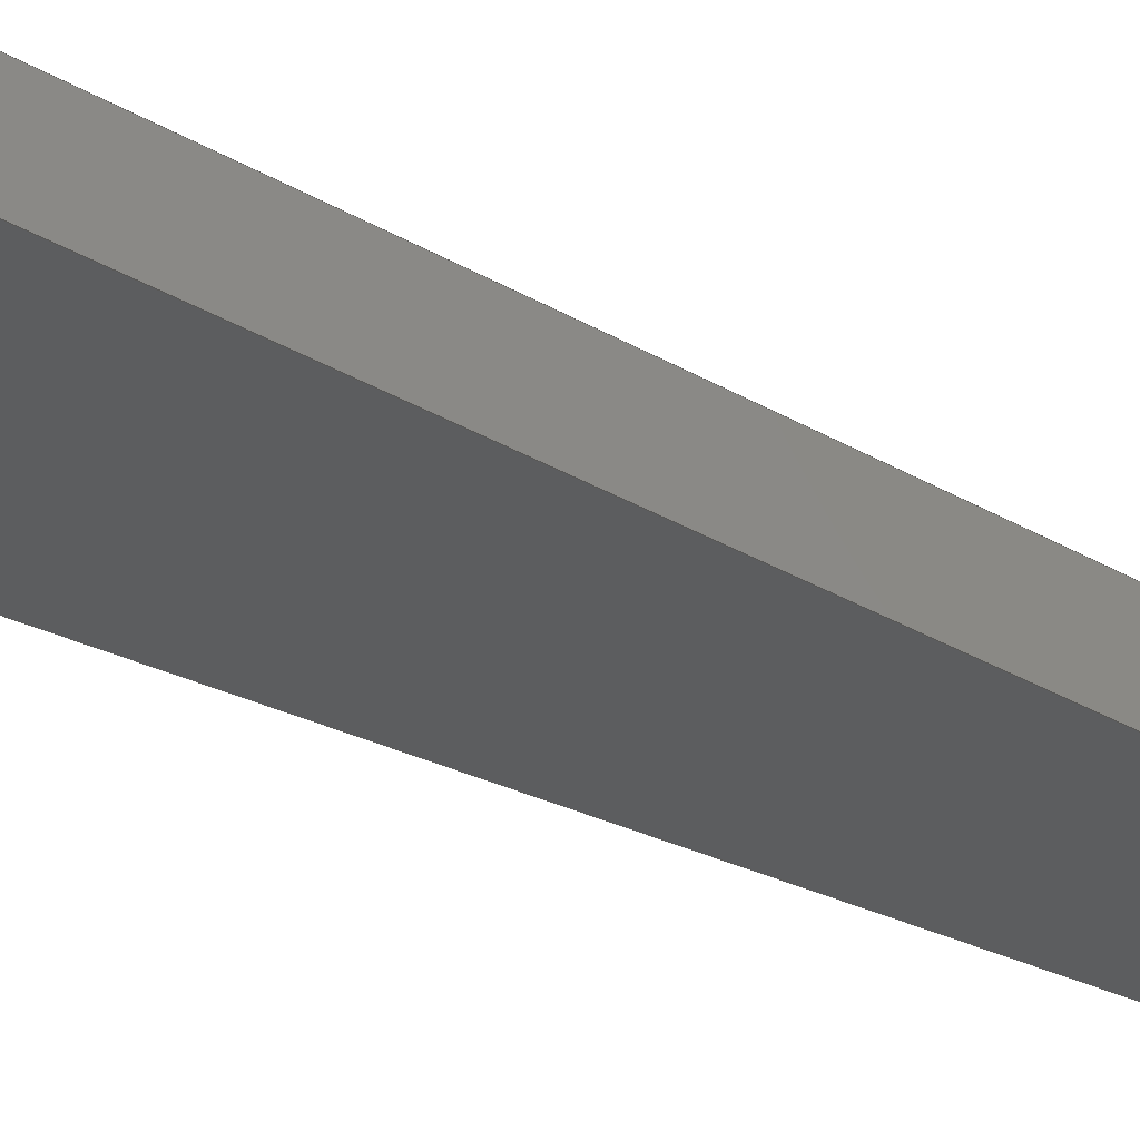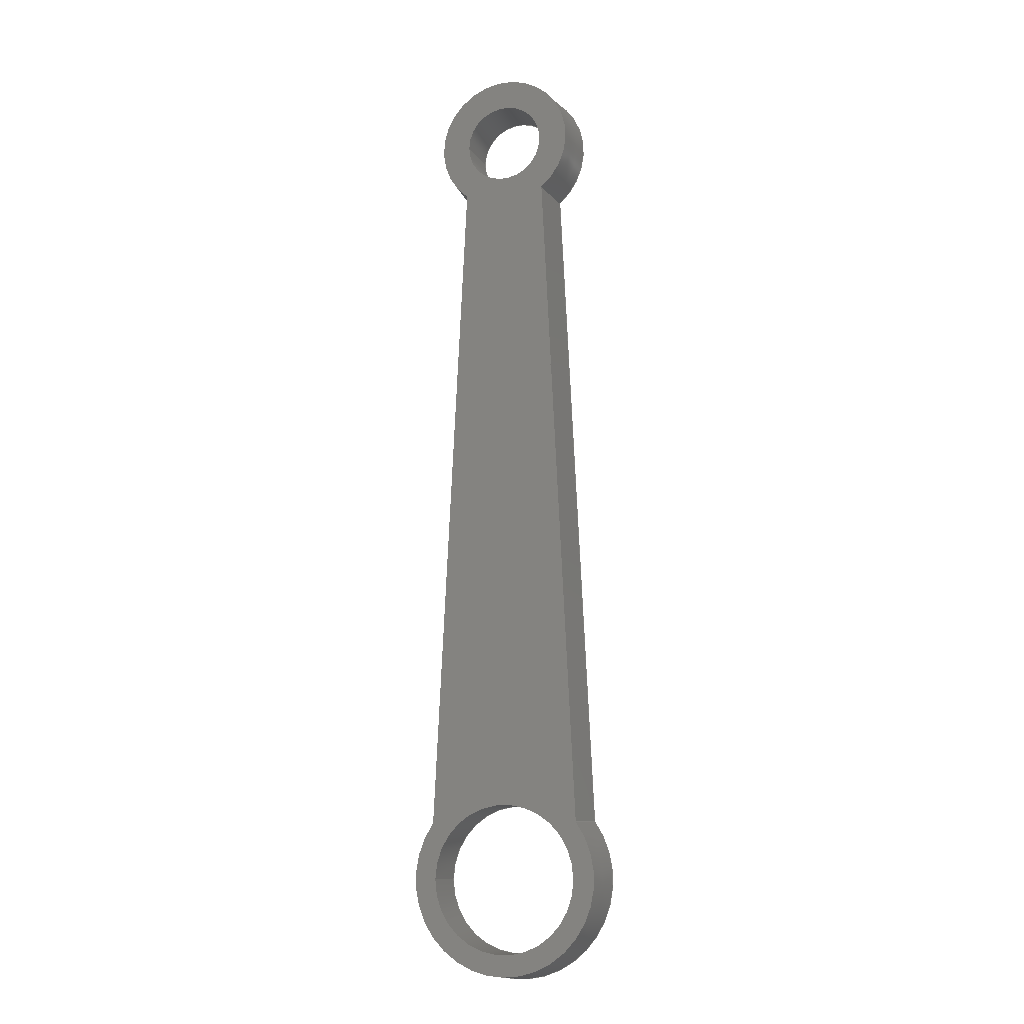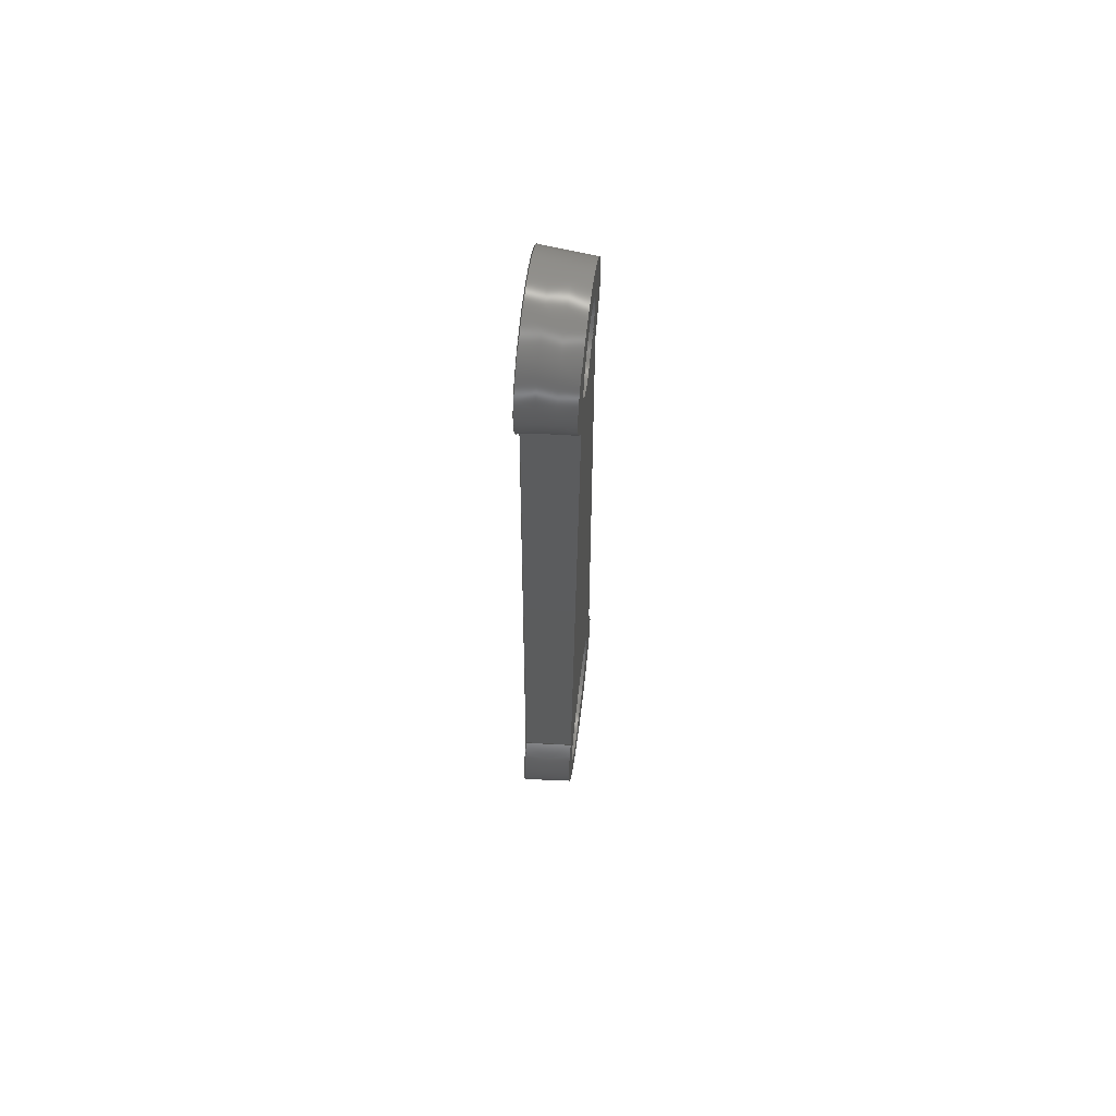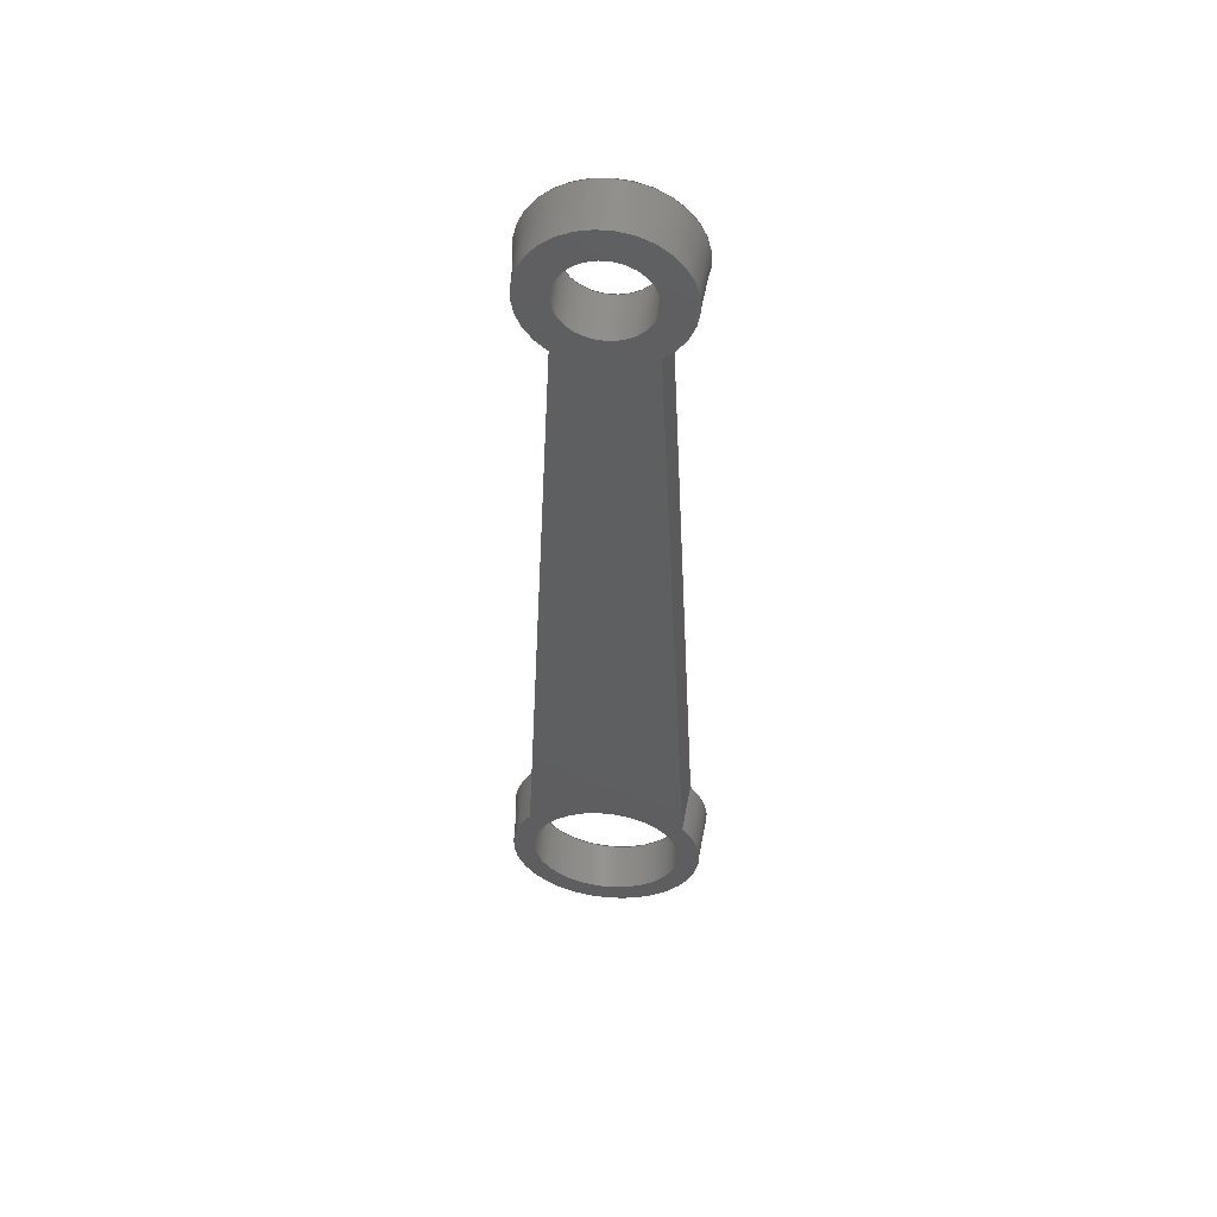
<metadata>
{"format":"step","ext":"step","renderer":"f3d","projection":"perspective","resolution":1024,"background":"white","views":[{"elev":-31.6,"azim":52.8,"up":"+Z"},{"elev":-11.4,"azim":20.4,"up":"+Y"},{"elev":65.5,"azim":-82.6,"up":"+Y"},{"elev":53.0,"azim":5.8,"up":"+Y"}]}
</metadata>
<code>
ISO-10303-21;
DATA;
#1=MECHANICAL_DESIGN_GEOMETRIC_PRESENTATION_REPRESENTATION('',(#4),#256);
#2=SHAPE_REPRESENTATION_RELATIONSHIP('SRR','None',#263,#3);
#3=ADVANCED_BREP_SHAPE_REPRESENTATION('',(#5),#255);
#4=STYLED_ITEM('',(#272),#5);
#5=MANIFOLD_SOLID_BREP('Body1',#136);
#6=FACE_BOUND('',#35,.T.);
#7=FACE_BOUND('',#36,.T.);
#8=FACE_BOUND('',#38,.T.);
#9=FACE_BOUND('',#39,.T.);
#10=CONICAL_SURFACE('',#157,1.2,0.08727);
#11=CONICAL_SURFACE('',#161,0.9,0.08727);
#12=(
BOUNDED_CURVE()
B_SPLINE_CURVE(2,(#224,#225,#226),.UNSPECIFIED.,.F.,.F.)
B_SPLINE_CURVE_WITH_KNOTS((3,3),(-0.6635,-0.06107),
 .UNSPECIFIED.)
CURVE()
GEOMETRIC_REPRESENTATION_ITEM()
RATIONAL_B_SPLINE_CURVE((1,1,1))
REPRESENTATION_ITEM('')
);
#13=(
BOUNDED_CURVE()
B_SPLINE_CURVE(2,(#229,#230,#231),.UNSPECIFIED.,.F.,.F.)
B_SPLINE_CURVE_WITH_KNOTS((3,3),(-0.6644,-0.06158),
 .UNSPECIFIED.)
CURVE()
GEOMETRIC_REPRESENTATION_ITEM()
RATIONAL_B_SPLINE_CURVE((1,1,1))
REPRESENTATION_ITEM('')
);
#14=(
BOUNDED_CURVE()
B_SPLINE_CURVE(2,(#236,#237,#238),.UNSPECIFIED.,.F.,.F.)
B_SPLINE_CURVE_WITH_KNOTS((3,3),(-0.6635,-0.06107),
 .UNSPECIFIED.)
CURVE()
GEOMETRIC_REPRESENTATION_ITEM()
RATIONAL_B_SPLINE_CURVE((1,1,1))
REPRESENTATION_ITEM('')
);
#15=(
BOUNDED_CURVE()
B_SPLINE_CURVE(2,(#244,#245,#246),.UNSPECIFIED.,.F.,.F.)
B_SPLINE_CURVE_WITH_KNOTS((3,3),(-0.6644,-0.06158),
 .UNSPECIFIED.)
CURVE()
GEOMETRIC_REPRESENTATION_ITEM()
RATIONAL_B_SPLINE_CURVE((1,1,1))
REPRESENTATION_ITEM('')
);
#16=PLANE('',#156);
#17=PLANE('',#160);
#18=PLANE('',#164);
#19=PLANE('',#165);
#20=FACE_OUTER_BOUND('',#28,.T.);
#21=FACE_OUTER_BOUND('',#29,.T.);
#22=FACE_OUTER_BOUND('',#30,.T.);
#23=FACE_OUTER_BOUND('',#31,.T.);
#24=FACE_OUTER_BOUND('',#32,.T.);
#25=FACE_OUTER_BOUND('',#33,.T.);
#26=FACE_OUTER_BOUND('',#34,.T.);
#27=FACE_OUTER_BOUND('',#37,.T.);
#28=EDGE_LOOP('',(#90,#91,#92,#93));
#29=EDGE_LOOP('',(#94,#95,#96,#97));
#30=EDGE_LOOP('',(#98,#99,#100,#101));
#31=EDGE_LOOP('',(#102,#103,#104,#105));
#32=EDGE_LOOP('',(#106,#107,#108,#109));
#33=EDGE_LOOP('',(#110,#111,#112,#113));
#34=EDGE_LOOP('',(#114,#115,#116,#117));
#35=EDGE_LOOP('',(#118));
#36=EDGE_LOOP('',(#119));
#37=EDGE_LOOP('',(#120,#121,#122,#123));
#38=EDGE_LOOP('',(#124));
#39=EDGE_LOOP('',(#125));
#40=LINE('',#211,#46);
#41=LINE('',#217,#47);
#42=LINE('',#222,#48);
#43=LINE('',#228,#49);
#44=LINE('',#242,#50);
#45=LINE('',#247,#51);
#46=VECTOR('',#172,0.5);
#47=VECTOR('',#179,0.9);
#48=VECTOR('',#184,1);
#49=VECTOR('',#185,1);
#50=VECTOR('',#194,1);
#51=VECTOR('',#195,1);
#52=CIRCLE('',#151,0.5);
#53=CIRCLE('',#152,0.5);
#54=CIRCLE('',#154,0.9);
#55=CIRCLE('',#155,0.9);
#56=CIRCLE('',#158,1.148);
#57=CIRCLE('',#159,1.2);
#58=CIRCLE('',#162,0.8475);
#59=CIRCLE('',#163,0.9);
#60=VERTEX_POINT('',#208);
#61=VERTEX_POINT('',#210);
#62=VERTEX_POINT('',#214);
#63=VERTEX_POINT('',#216);
#64=VERTEX_POINT('',#220);
#65=VERTEX_POINT('',#221);
#66=VERTEX_POINT('',#223);
#67=VERTEX_POINT('',#227);
#68=VERTEX_POINT('',#233);
#69=VERTEX_POINT('',#235);
#70=VERTEX_POINT('',#241);
#71=VERTEX_POINT('',#243);
#72=EDGE_CURVE('',#60,#60,#52,.T.);
#73=EDGE_CURVE('',#60,#61,#40,.T.);
#74=EDGE_CURVE('',#61,#61,#53,.T.);
#75=EDGE_CURVE('',#62,#62,#54,.T.);
#76=EDGE_CURVE('',#62,#63,#41,.T.);
#77=EDGE_CURVE('',#63,#63,#55,.T.);
#78=EDGE_CURVE('',#64,#65,#42,.T.);
#79=EDGE_CURVE('',#66,#65,#12,.T.);
#80=EDGE_CURVE('',#67,#66,#43,.T.);
#81=EDGE_CURVE('',#67,#64,#13,.T.);
#82=EDGE_CURVE('',#65,#68,#56,.T.);
#83=EDGE_CURVE('',#69,#68,#14,.T.);
#84=EDGE_CURVE('',#69,#66,#57,.T.);
#85=EDGE_CURVE('',#68,#70,#44,.T.);
#86=EDGE_CURVE('',#71,#70,#15,.T.);
#87=EDGE_CURVE('',#71,#69,#45,.T.);
#88=EDGE_CURVE('',#70,#64,#58,.T.);
#89=EDGE_CURVE('',#67,#71,#59,.T.);
#90=ORIENTED_EDGE('',*,*,#72,.F.);
#91=ORIENTED_EDGE('',*,*,#73,.T.);
#92=ORIENTED_EDGE('',*,*,#74,.F.);
#93=ORIENTED_EDGE('',*,*,#73,.F.);
#94=ORIENTED_EDGE('',*,*,#75,.F.);
#95=ORIENTED_EDGE('',*,*,#76,.T.);
#96=ORIENTED_EDGE('',*,*,#77,.F.);
#97=ORIENTED_EDGE('',*,*,#76,.F.);
#98=ORIENTED_EDGE('',*,*,#78,.T.);
#99=ORIENTED_EDGE('',*,*,#79,.F.);
#100=ORIENTED_EDGE('',*,*,#80,.F.);
#101=ORIENTED_EDGE('',*,*,#81,.T.);
#102=ORIENTED_EDGE('',*,*,#82,.T.);
#103=ORIENTED_EDGE('',*,*,#83,.F.);
#104=ORIENTED_EDGE('',*,*,#84,.T.);
#105=ORIENTED_EDGE('',*,*,#79,.T.);
#106=ORIENTED_EDGE('',*,*,#85,.T.);
#107=ORIENTED_EDGE('',*,*,#86,.F.);
#108=ORIENTED_EDGE('',*,*,#87,.T.);
#109=ORIENTED_EDGE('',*,*,#83,.T.);
#110=ORIENTED_EDGE('',*,*,#88,.T.);
#111=ORIENTED_EDGE('',*,*,#81,.F.);
#112=ORIENTED_EDGE('',*,*,#89,.T.);
#113=ORIENTED_EDGE('',*,*,#86,.T.);
#114=ORIENTED_EDGE('',*,*,#78,.F.);
#115=ORIENTED_EDGE('',*,*,#88,.F.);
#116=ORIENTED_EDGE('',*,*,#85,.F.);
#117=ORIENTED_EDGE('',*,*,#82,.F.);
#118=ORIENTED_EDGE('',*,*,#72,.T.);
#119=ORIENTED_EDGE('',*,*,#75,.T.);
#120=ORIENTED_EDGE('',*,*,#89,.F.);
#121=ORIENTED_EDGE('',*,*,#80,.T.);
#122=ORIENTED_EDGE('',*,*,#84,.F.);
#123=ORIENTED_EDGE('',*,*,#87,.F.);
#124=ORIENTED_EDGE('',*,*,#74,.T.);
#125=ORIENTED_EDGE('',*,*,#77,.T.);
#126=CYLINDRICAL_SURFACE('',#150,0.5);
#127=CYLINDRICAL_SURFACE('',#153,0.9);
#128=ADVANCED_FACE('',(#20),#126,.F.);
#129=ADVANCED_FACE('',(#21),#127,.F.);
#130=ADVANCED_FACE('',(#22),#16,.T.);
#131=ADVANCED_FACE('',(#23),#10,.T.);
#132=ADVANCED_FACE('',(#24),#17,.T.);
#133=ADVANCED_FACE('',(#25),#11,.T.);
#134=ADVANCED_FACE('',(#26,#6,#7),#18,.T.);
#135=ADVANCED_FACE('',(#27,#8,#9),#19,.F.);
#136=CLOSED_SHELL('',(#128,#129,#130,#131,#132,#133,#134,#135));
#137=DERIVED_UNIT_ELEMENT(#139,1);
#138=DERIVED_UNIT_ELEMENT(#258,3);
#139=(
MASS_UNIT()
NAMED_UNIT(*)
SI_UNIT(.KILO.,.GRAM.)
);
#140=DERIVED_UNIT((#137,#138));
#141=MEASURE_REPRESENTATION_ITEM('density measure',
POSITIVE_RATIO_MEASURE(7850),#140);
#142=PROPERTY_DEFINITION_REPRESENTATION(#147,#144);
#143=PROPERTY_DEFINITION_REPRESENTATION(#148,#145);
#144=REPRESENTATION('material name',(#146),#255);
#145=REPRESENTATION('density',(#141),#255);
#146=DESCRIPTIVE_REPRESENTATION_ITEM('Steel','Steel');
#147=PROPERTY_DEFINITION('material property','material name',#265);
#148=PROPERTY_DEFINITION('material property','density of part',#265);
#149=AXIS2_PLACEMENT_3D('placement',#206,#166,#167);
#150=AXIS2_PLACEMENT_3D('',#207,#168,#169);
#151=AXIS2_PLACEMENT_3D('',#209,#170,#171);
#152=AXIS2_PLACEMENT_3D('',#212,#173,#174);
#153=AXIS2_PLACEMENT_3D('',#213,#175,#176);
#154=AXIS2_PLACEMENT_3D('',#215,#177,#178);
#155=AXIS2_PLACEMENT_3D('',#218,#180,#181);
#156=AXIS2_PLACEMENT_3D('',#219,#182,#183);
#157=AXIS2_PLACEMENT_3D('',#232,#186,#187);
#158=AXIS2_PLACEMENT_3D('',#234,#188,#189);
#159=AXIS2_PLACEMENT_3D('',#239,#190,#191);
#160=AXIS2_PLACEMENT_3D('',#240,#192,#193);
#161=AXIS2_PLACEMENT_3D('',#248,#196,#197);
#162=AXIS2_PLACEMENT_3D('',#249,#198,#199);
#163=AXIS2_PLACEMENT_3D('',#250,#200,#201);
#164=AXIS2_PLACEMENT_3D('',#251,#202,#203);
#165=AXIS2_PLACEMENT_3D('',#252,#204,#205);
#166=DIRECTION('axis',(0,0,1));
#167=DIRECTION('refdir',(1,0,0));
#168=DIRECTION('center_axis',(0,0,-1));
#169=DIRECTION('ref_axis',(1,0,0));
#170=DIRECTION('center_axis',(0,0,-1));
#171=DIRECTION('ref_axis',(1,0,0));
#172=DIRECTION('',(0,0,-1));
#173=DIRECTION('center_axis',(0,0,1));
#174=DIRECTION('ref_axis',(1,0,0));
#175=DIRECTION('center_axis',(0,0,-1));
#176=DIRECTION('ref_axis',(1,0,0));
#177=DIRECTION('center_axis',(0,0,-1));
#178=DIRECTION('ref_axis',(1,0,0));
#179=DIRECTION('',(0,0,-1));
#180=DIRECTION('center_axis',(0,0,1));
#181=DIRECTION('ref_axis',(1,0,0));
#182=DIRECTION('center_axis',(0.9949,0.05024,0.08716));
#183=DIRECTION('ref_axis',(-0.05043,0.9987,0));
#184=DIRECTION('',(0.05043,-0.9987,0));
#185=DIRECTION('',(0.05043,-0.9987,0));
#186=DIRECTION('center_axis',(0,0,-1));
#187=DIRECTION('ref_axis',(-1.072e-15,-1,0));
#188=DIRECTION('center_axis',(0,0,-1));
#189=DIRECTION('ref_axis',(1,0,0));
#190=DIRECTION('center_axis',(0,0,1));
#191=DIRECTION('ref_axis',(1,0,0));
#192=DIRECTION('center_axis',(-0.9949,0.05024,0.08716));
#193=DIRECTION('ref_axis',(-0.05043,-0.9987,0));
#194=DIRECTION('',(0.05043,0.9987,0));
#195=DIRECTION('',(-0.05043,-0.9987,0));
#196=DIRECTION('center_axis',(0,0,-1));
#197=DIRECTION('ref_axis',(5.053e-16,1,0));
#198=DIRECTION('center_axis',(0,0,-1));
#199=DIRECTION('ref_axis',(1,0,0));
#200=DIRECTION('center_axis',(0,0,1));
#201=DIRECTION('ref_axis',(1,0,0));
#202=DIRECTION('center_axis',(0,0,1));
#203=DIRECTION('ref_axis',(1,0,0));
#204=DIRECTION('center_axis',(0,0,1));
#205=DIRECTION('ref_axis',(1,0,0));
#206=CARTESIAN_POINT('',(0,0,0));
#207=CARTESIAN_POINT('Origin',(-2.776e-16,-4.163e-17,
0.6));
#208=CARTESIAN_POINT('',(-0.5,-1.029e-16,0.6));
#209=CARTESIAN_POINT('Origin',(-2.776e-16,-4.163e-17,
0.6));
#210=CARTESIAN_POINT('',(-0.5,-1.029e-16,0));
#211=CARTESIAN_POINT('',(-0.5,1.96e-17,0.6));
#212=CARTESIAN_POINT('Origin',(-2.776e-16,-4.163e-17,
0));
#213=CARTESIAN_POINT('Origin',(1.11e-15,-9.5,0.6));
#214=CARTESIAN_POINT('',(-0.9,-9.5,0.6));
#215=CARTESIAN_POINT('Origin',(1.11e-15,-9.5,0.6));
#216=CARTESIAN_POINT('',(-0.9,-9.5,0));
#217=CARTESIAN_POINT('',(-0.9,-9.5,0.6));
#218=CARTESIAN_POINT('Origin',(1.11e-15,-9.5,0));
#219=CARTESIAN_POINT('Origin',(0.5657,-0.7,0));
#220=CARTESIAN_POINT('',(0.5119,-0.6755,0.6));
#221=CARTESIAN_POINT('',(0.923,-8.818,0.6));
#222=CARTESIAN_POINT('',(0.5133,-0.7026,0.6));
#223=CARTESIAN_POINT('',(0.9747,-8.8,0));
#224=CARTESIAN_POINT('Ctrl Pts',(0.9747,-8.8,5.417e-12));
#225=CARTESIAN_POINT('Ctrl Pts',(0.9485,-8.809,0.3037));
#226=CARTESIAN_POINT('Ctrl Pts',(0.923,-8.818,0.6));
#227=CARTESIAN_POINT('',(0.5657,-0.7,0));
#228=CARTESIAN_POINT('',(0.5657,-0.7,0));
#229=CARTESIAN_POINT('Ctrl Pts',(0.5657,-0.7,-3.816e-17));
#230=CARTESIAN_POINT('Ctrl Pts',(0.5383,-0.6878,0.3057));
#231=CARTESIAN_POINT('Ctrl Pts',(0.5119,-0.6755,0.6));
#232=CARTESIAN_POINT('Origin',(-2.465e-32,-9.5,0));
#233=CARTESIAN_POINT('',(-0.923,-8.818,0.6));
#234=CARTESIAN_POINT('Origin',(-2.465e-32,-9.5,0.6));
#235=CARTESIAN_POINT('',(-0.9747,-8.8,0));
#236=CARTESIAN_POINT('Ctrl Pts',(-0.9747,-8.8,5.417e-12));
#237=CARTESIAN_POINT('Ctrl Pts',(-0.9485,-8.809,0.3037));
#238=CARTESIAN_POINT('Ctrl Pts',(-0.923,-8.818,0.6));
#239=CARTESIAN_POINT('Origin',(-2.465e-32,-9.5,0));
#240=CARTESIAN_POINT('Origin',(-0.9747,-8.8,0));
#241=CARTESIAN_POINT('',(-0.5119,-0.6755,0.6));
#242=CARTESIAN_POINT('',(-0.5133,-0.7026,0.6));
#243=CARTESIAN_POINT('',(-0.5657,-0.7,0));
#244=CARTESIAN_POINT('Ctrl Pts',(-0.5657,-0.7,
1.353e-16));
#245=CARTESIAN_POINT('Ctrl Pts',(-0.5383,-0.6878,
0.3057));
#246=CARTESIAN_POINT('Ctrl Pts',(-0.5119,-0.6755,0.6));
#247=CARTESIAN_POINT('',(-0.5657,-0.7,0));
#248=CARTESIAN_POINT('Origin',(0,0,0));
#249=CARTESIAN_POINT('Origin',(0,0,0.6));
#250=CARTESIAN_POINT('Origin',(0,0,0));
#251=CARTESIAN_POINT('Origin',(0,-4.9,0.6));
#252=CARTESIAN_POINT('Origin',(0,-4.9,0));
#253=UNCERTAINTY_MEASURE_WITH_UNIT(LENGTH_MEASURE(0.001),#257,
'DISTANCE_ACCURACY_VALUE',
'Maximum model space distance between geometric entities at asserted c
onnectivities');
#254=UNCERTAINTY_MEASURE_WITH_UNIT(LENGTH_MEASURE(0.001),#257,
'DISTANCE_ACCURACY_VALUE',
'Maximum model space distance between geometric entities at asserted c
onnectivities');
#255=(
GEOMETRIC_REPRESENTATION_CONTEXT(3)
GLOBAL_UNCERTAINTY_ASSIGNED_CONTEXT((#253))
GLOBAL_UNIT_ASSIGNED_CONTEXT((#257,#259,#260))
REPRESENTATION_CONTEXT('','3D')
);
#256=(
GEOMETRIC_REPRESENTATION_CONTEXT(3)
GLOBAL_UNCERTAINTY_ASSIGNED_CONTEXT((#254))
GLOBAL_UNIT_ASSIGNED_CONTEXT((#257,#259,#260))
REPRESENTATION_CONTEXT('','3D')
);
#257=(
LENGTH_UNIT()
NAMED_UNIT(*)
SI_UNIT(.CENTI.,.METRE.)
);
#258=(
LENGTH_UNIT()
NAMED_UNIT(*)
SI_UNIT($,.METRE.)
);
#259=(
NAMED_UNIT(*)
PLANE_ANGLE_UNIT()
SI_UNIT($,.RADIAN.)
);
#260=(
NAMED_UNIT(*)
SI_UNIT($,.STERADIAN.)
SOLID_ANGLE_UNIT()
);
#261=SHAPE_DEFINITION_REPRESENTATION(#262,#263);
#262=PRODUCT_DEFINITION_SHAPE('',$,#265);
#263=SHAPE_REPRESENTATION('',(#149),#255);
#264=PRODUCT_DEFINITION_CONTEXT('part definition',#269,'design');
#265=PRODUCT_DEFINITION('Untitled','Untitled',#266,#264);
#266=PRODUCT_DEFINITION_FORMATION('',$,#271);
#267=PRODUCT_RELATED_PRODUCT_CATEGORY('Untitled','Untitled',(#271));
#268=APPLICATION_PROTOCOL_DEFINITION('international standard',
'automotive_design',2009,#269);
#269=APPLICATION_CONTEXT(
'Core Data for Automotive Mechanical Design Process');
#270=PRODUCT_CONTEXT('part definition',#269,'mechanical');
#271=PRODUCT('Untitled','Untitled',$,(#270));
#272=PRESENTATION_STYLE_ASSIGNMENT((#273));
#273=SURFACE_STYLE_USAGE(.BOTH.,#274);
#274=SURFACE_SIDE_STYLE('',(#275));
#275=SURFACE_STYLE_FILL_AREA(#276);
#276=FILL_AREA_STYLE('Steel - Satin',(#277));
#277=FILL_AREA_STYLE_COLOUR('Steel - Satin',#278);
#278=COLOUR_RGB('Steel - Satin',0.6275,0.6275,0.6275);
ENDSEC;
END-ISO-10303-21;

</code>
